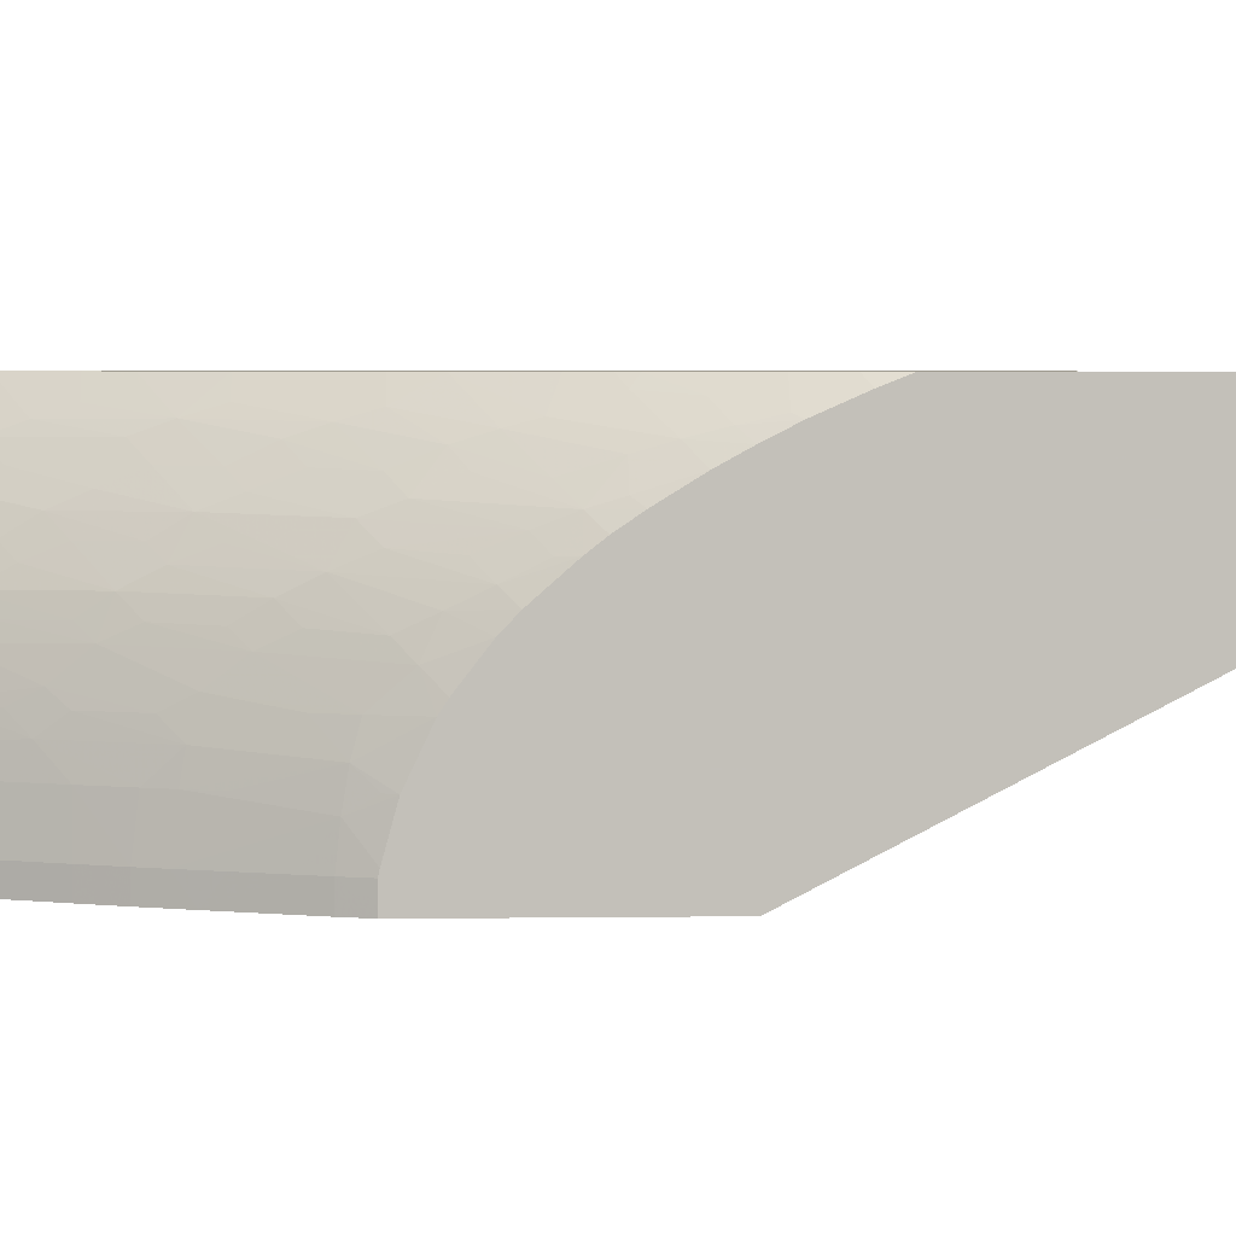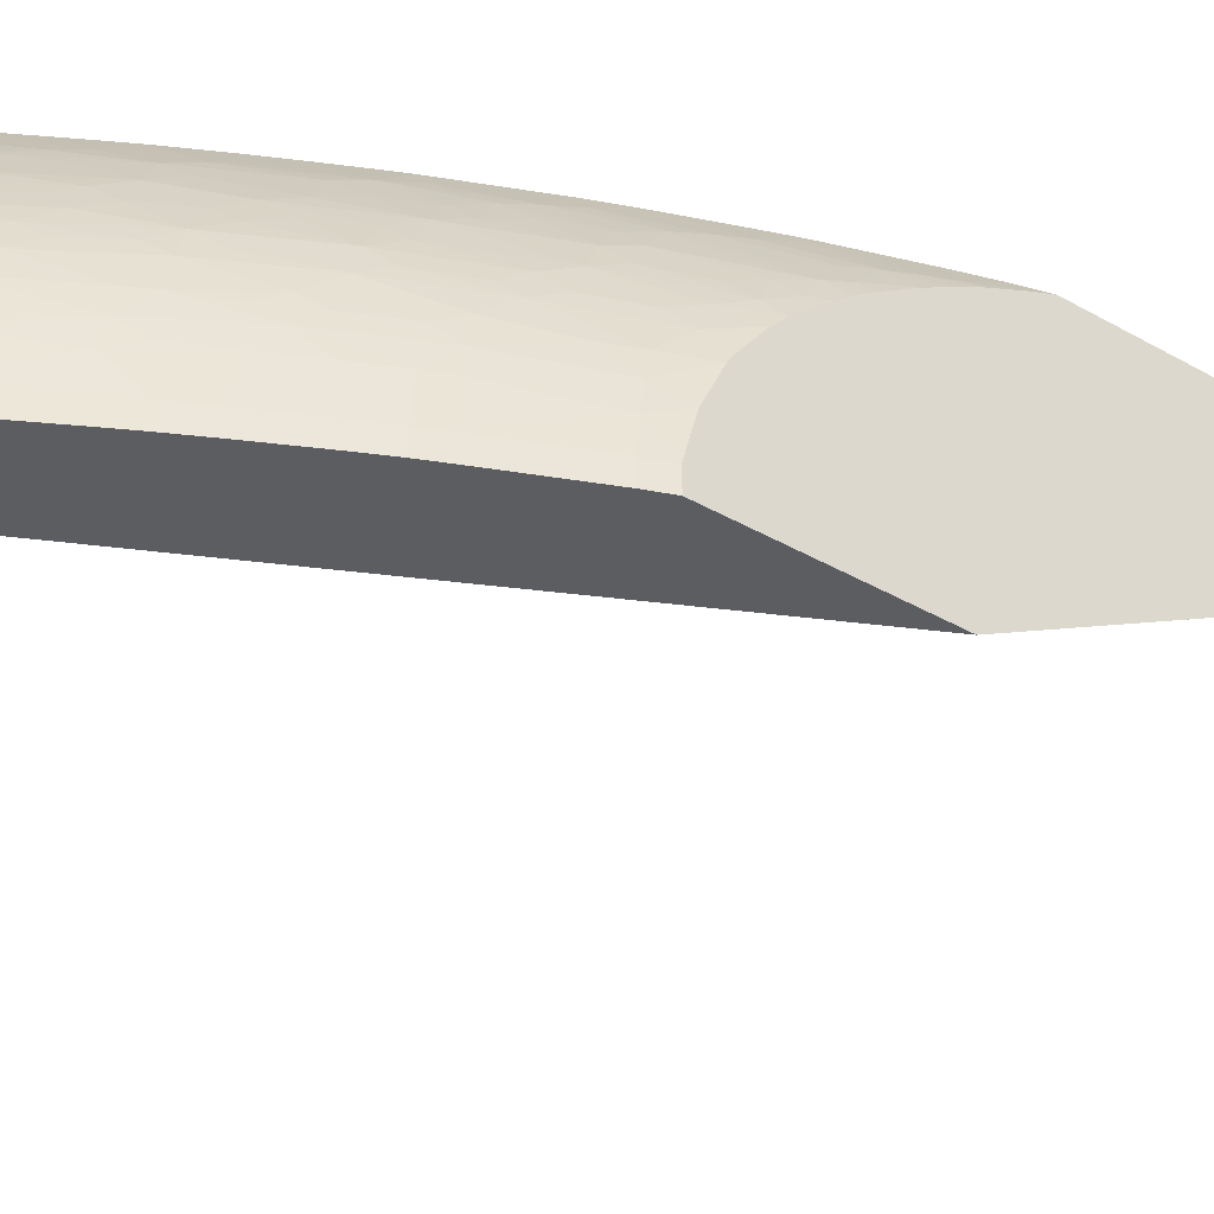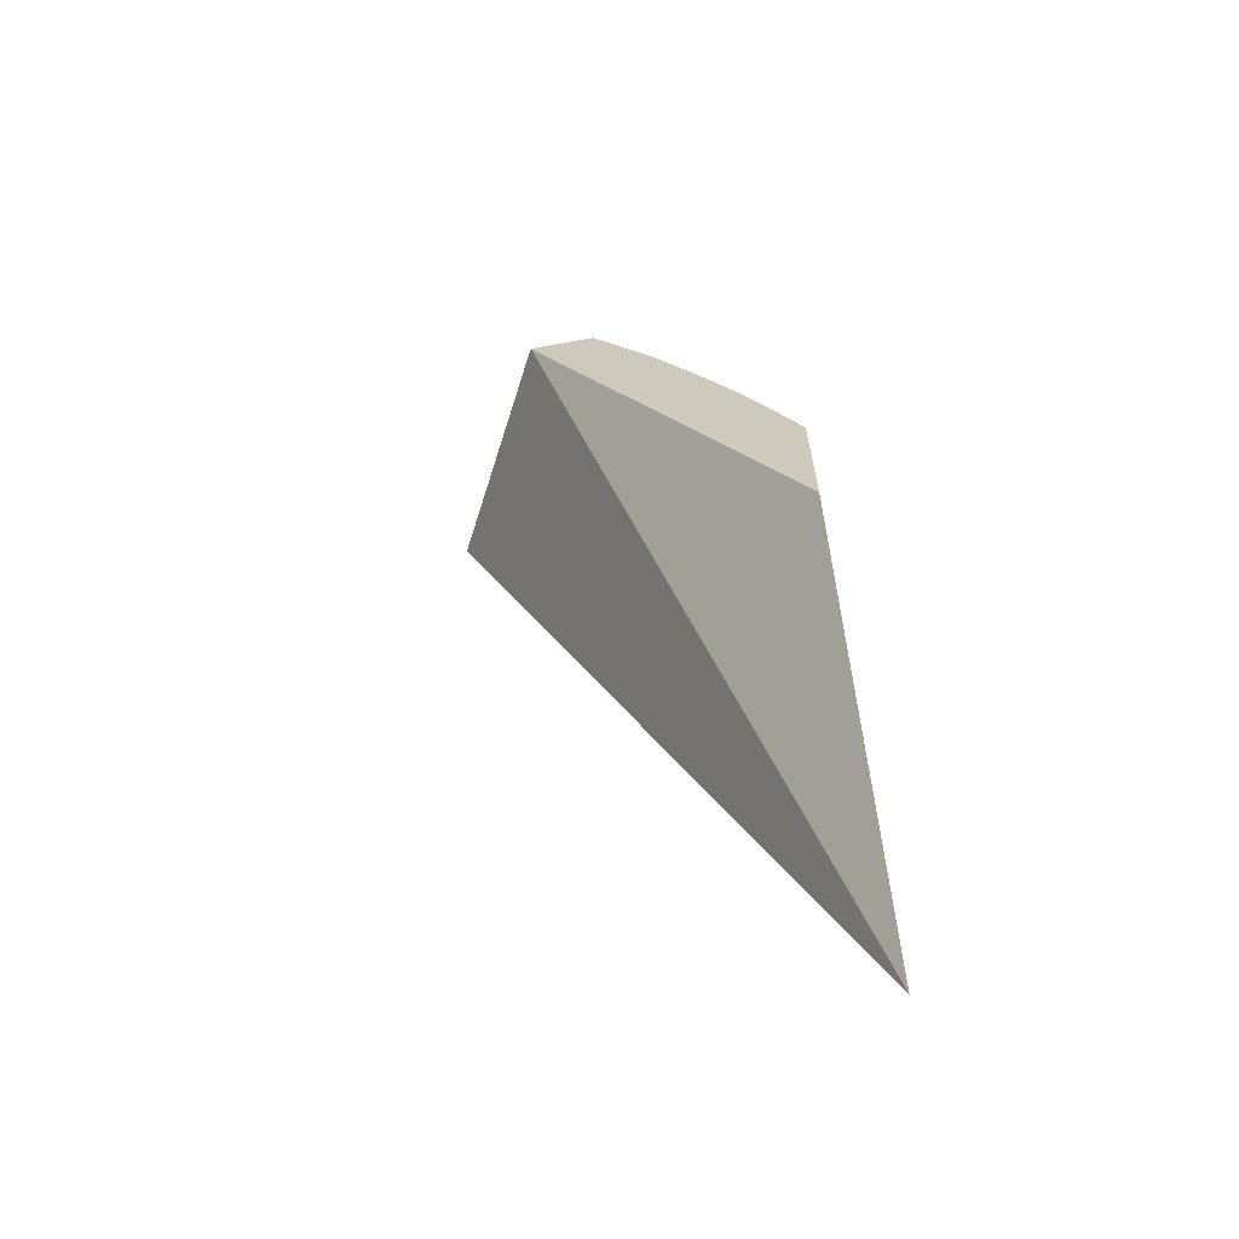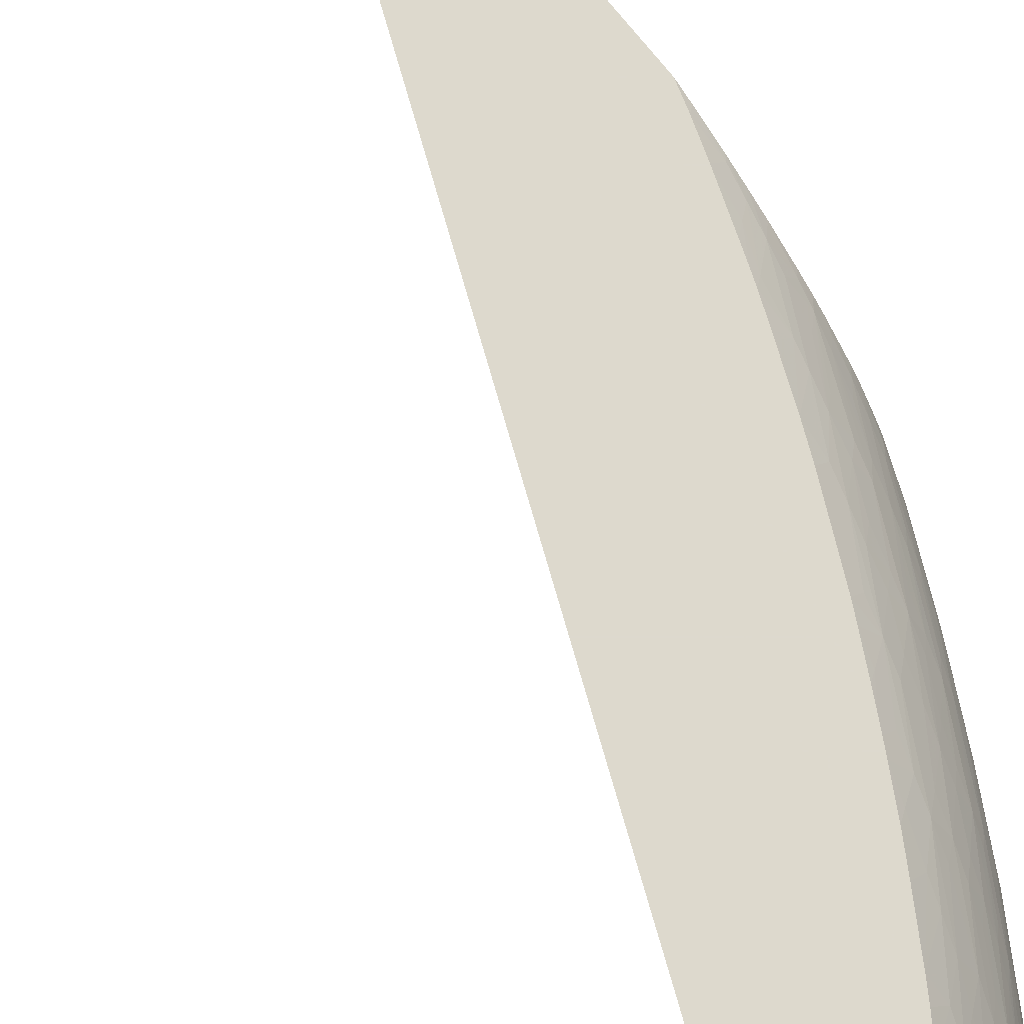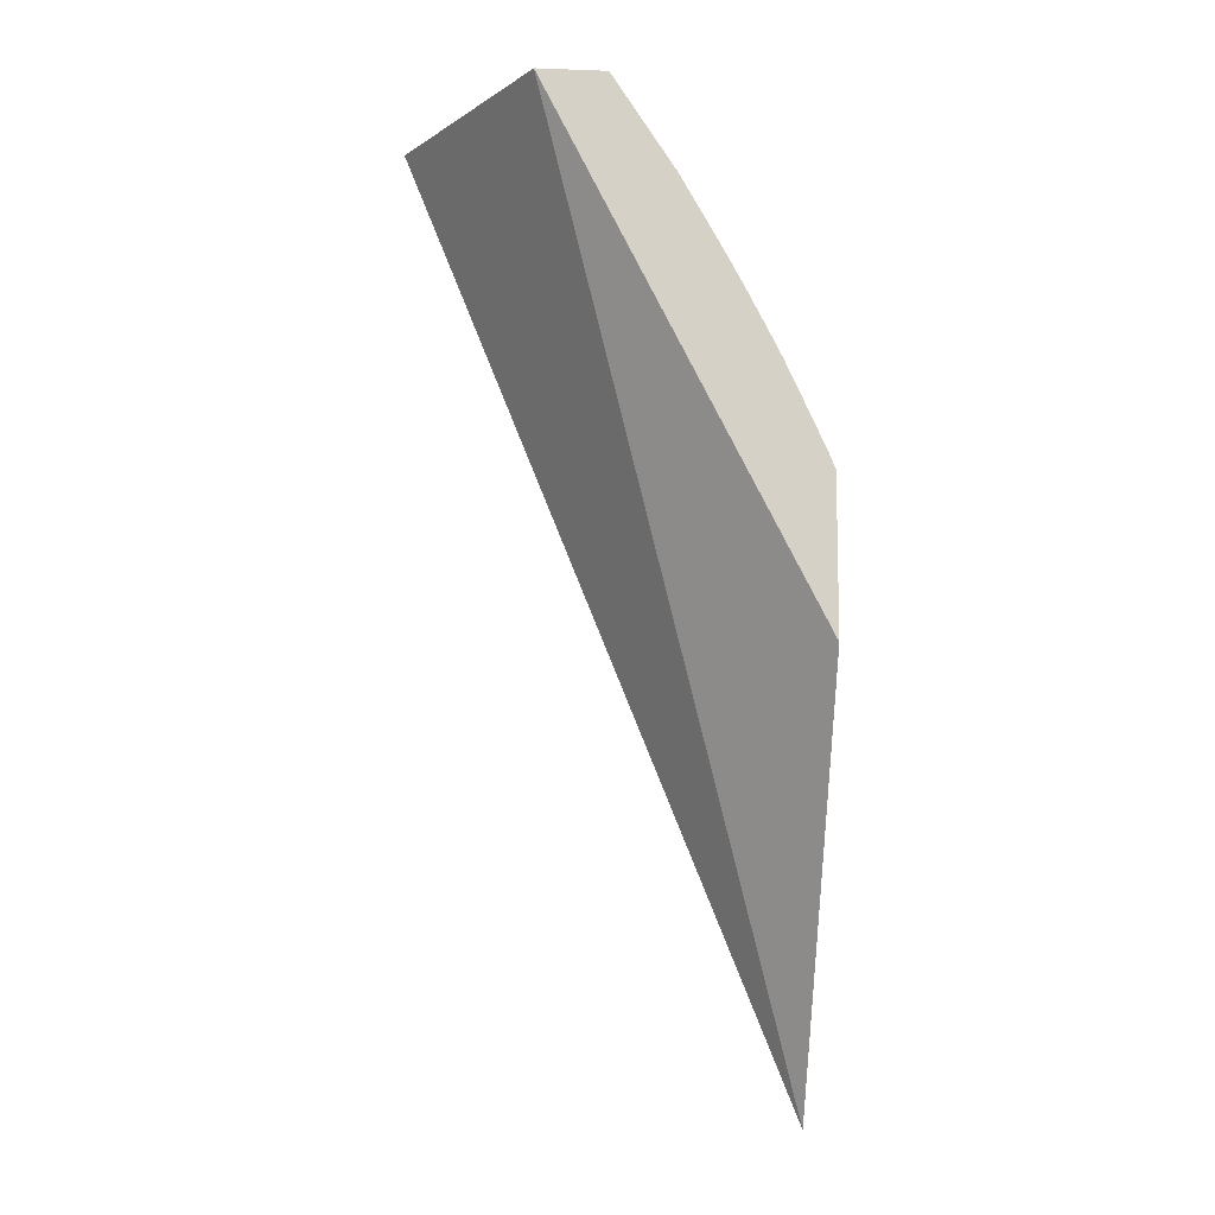
<metadata>
{"format":"obj","ext":"obj","renderer":"f3d","projection":"perspective","resolution":1024,"background":"white","views":[{"elev":3.3,"azim":-93.1,"up":"+Z"},{"elev":-37.1,"azim":-126.9,"up":"+Z"},{"elev":-64.4,"azim":-169.7,"up":"+Y"},{"elev":71.9,"azim":142.1,"up":"+Z"},{"elev":-10.2,"azim":174.9,"up":"+Y"}]}
</metadata>
<code>
v -1.012 1.534 0.1174
v -1.012 1.728 0.1174
v -1.012 1.762 -6.795e-05
v -0.8681 2.04 -6.795e-05
v -0.8059 2.04 0.1174
v -1.01 1.735 0.1174
v -1.012 1.737 0.1139
v -1.012 1.844 -6.795e-05
v -0.9046 2.04 -6.795e-05
v -0.8555 2.04 0.1174
v -1.009 1.74 0.1174
v -1.01 1.755 0.1087
v -1.012 1.752 0.1072
v -1.012 1.844 0.008704
v -1.008 1.853 -6.795e-05
v -0.9046 2.04 0.005071
v -0.9376 1.99 -6.795e-05
v -0.8591 2.04 0.1133
v -0.8635 2.029 0.1174
v -1.004 1.755 0.1174
v -1.008 1.767 0.1059
v -1.012 1.763 0.1019
v -1.008 1.852 0.02159
v -1.008 1.853 0.008704
v -1.012 1.844 0.01089
v -1.006 1.858 -6.795e-05
v -0.904 2.04 0.01308
v -0.9376 1.99 0.0009667
v -0.9231 2.012 0.008704
v -0.9173 2.02 0.008704
v -0.9076 2.035 0.008842
v -0.9563 1.957 -6.795e-05
v -0.8674 2.04 0.1036
v -0.8713 2.029 0.1084
v -0.8702 2.02 0.1174
v -1.001 1.773 0.1123
v -0.9958 1.778 0.1174
v -0.9947 1.789 0.1136
v -1.006 1.779 0.103
v -1.012 1.773 0.09642
v -1.004 1.859 0.02688
v -0.9957 1.877 0.02611
v -0.9907 1.888 0.02611
v -0.9917 1.89 0.008704
v -0.9977 1.877 0.008704
v -1.004 1.862 0.008704
v -1.012 1.839 0.02671
v -1.011 1.843 0.02688
v -1.007 1.85 0.03319
v -1.004 1.862 -6.795e-05
v -0.9035 2.04 0.01691
v -0.9372 1.989 0.01257
v -0.9327 1.997 0.007543
v -0.9563 1.957 0.008704
v -0.9512 1.966 0.008704
v -0.922 2.01 0.02611
v -0.9594 1.952 -6.795e-05
v -0.8685 2.04 0.1022
v -0.8829 2.021 0.101
v -0.8868 2.01 0.1062
v -0.8766 2.016 0.1131
v -0.8814 2.003 0.1174
v -0.9928 1.786 0.1174
v -0.9906 1.792 0.1174
v -0.9921 1.807 0.1077
v -0.9902 1.817 0.105
v -1.004 1.79 0.09961
v -1.009 1.79 0.0909
v -1.012 1.786 0.08805
v -0.99 1.886 0.03578
v -0.9866 1.896 0.02611
v -0.9876 1.898 0.008704
v -0.9917 1.89 -6.795e-05
v -0.9947 1.883 -6.795e-05
v -1.012 1.831 0.0435
v -1.009 1.839 0.0435
v -1.006 1.847 0.0435
v -1 1.859 0.0435
v -0.9076 2.032 0.02611
v -0.9022 2.04 0.02611
v -0.9162 2.019 0.02611
v -0.9363 1.988 0.02611
v -0.9295 1.999 0.02611
v -0.9556 1.956 0.02181
v -0.9625 1.946 0.008704
v -0.9209 2.008 0.03782
v -0.9625 1.946 -6.795e-05
v -0.8742 2.04 0.09401
v -0.877 2.034 0.09626
v -0.8869 2.027 0.08935
v -0.8904 2.016 0.09536
v -0.9023 1.989 0.1037
v -0.8983 1.983 0.1137
v -0.8897 1.997 0.1124
v -0.8825 2.002 0.1174
v -0.9863 1.803 0.1174
v -0.9855 1.807 0.1164
v -0.9761 1.829 0.1174
v -0.9763 1.842 0.1097
v -0.9879 1.829 0.1014
v -1.001 1.806 0.09444
v -1.008 1.8 0.08782
v -1.012 1.794 0.08252
v -0.9852 1.893 0.04235
v -0.9756 1.912 0.04235
v -0.9726 1.921 0.03578
v -0.9886 1.883 0.04738
v -0.9789 1.912 0.02611
v -0.9876 1.898 -6.795e-05
v -0.9809 1.912 0.008704
v -1.012 1.829 0.04765
v -1.008 1.835 0.05431
v -0.9913 1.871 0.0563
v -0.8998 2.038 0.0435
v -0.9019 2.04 0.02713
v -0.9057 2.029 0.0435
v -0.9345 1.985 0.0435
v -0.9415 1.979 0.02611
v -0.9547 1.955 0.03341
v -0.9698 1.933 0.008704
v -0.9688 1.931 0.02611
v -0.9595 1.948 0.02701
v -0.951 1.963 0.02701
v -0.9662 1.94 -6.795e-05
v -0.9251 2 0.04358
v -0.9194 2.006 0.04942
v -0.8806 2.04 0.08398
v -0.8827 2.039 0.08233
v -0.8895 2.033 0.07723
v -0.8993 2.017 0.07959
v -0.9024 2.007 0.08626
v -0.9062 1.995 0.09212
v -0.8996 2 0.09703
v -0.9119 1.982 0.09631
v -0.9175 1.968 0.1005
v -0.906 1.978 0.1084
v -0.8929 1.986 0.1174
v -0.8999 1.975 0.1174
v -0.9703 1.842 0.1174
v -0.9737 1.854 0.1063
v -0.9914 1.837 0.0898
v -0.9934 1.824 0.09564
v -0.9855 1.843 0.09564
v -1.005 1.811 0.08326
v -1.01 1.806 0.07779
v -1.012 1.8 0.07798
v -0.9712 1.918 0.04738
v -0.9674 1.928 0.04235
v -0.9584 1.944 0.0435
v -0.9742 1.907 0.05709
v -0.9743 1.924 0.008704
v -0.9809 1.912 -6.795e-05
v -0.9721 1.929 -6.795e-05
v -1.012 1.819 0.06058
v -1.006 1.83 0.0659
v -1.003 1.841 0.06042
v -0.9944 1.86 0.06161
v -0.9891 1.867 0.06789
v -0.9867 1.877 0.06161
v -0.9778 1.896 0.06208
v -0.9012 2.04 0.03039
v -0.904 2.027 0.05521
v -0.8968 2.04 0.04802
v -0.8983 2.04 0.04334
v -0.947 1.964 0.0435
v -0.9382 1.974 0.05399
v -0.9535 1.953 0.0435
v -0.9698 1.933 -6.795e-05
v -0.923 1.994 0.0609
v -0.882 2.04 0.0818
v -0.887 2.04 0.0727
v -0.9016 2.023 0.0668
v -0.9055 2.011 0.07466
v -0.9116 1.999 0.07867
v -0.9178 1.986 0.08268
v -0.9213 1.975 0.08889
v -0.921 1.957 0.1055
v -0.9329 1.947 0.09609
v -0.936 1.935 0.1021
v -0.911 1.963 0.1127
v -0.9047 1.967 0.1174
v -0.9684 1.846 0.1174
v -0.9597 1.877 0.1106
v -0.9568 1.889 0.1068
v -0.971 1.865 0.1024
v -0.9889 1.849 0.08536
v -0.9775 1.859 0.09623
v -0.9946 1.843 0.07905
v -1.003 1.824 0.07779
v -1.008 1.818 0.07166
v -1.012 1.803 0.07494
v -0.9565 1.941 0.05636
v -0.972 1.902 0.06868
v -0.9694 1.912 0.06208
v -0.9601 1.93 0.06165
v -1.012 1.813 0.06651
v -0.9918 1.855 0.07376
v -0.9748 1.891 0.07466
v -0.8973 2.033 0.06096
v -0.8923 2.04 0.06092
v -0.9173 2.003 0.0609
v -0.9082 2.017 0.06096
v -0.9416 1.964 0.06022
v -0.936 1.97 0.06558
v -0.9319 1.98 0.06022
v -0.9209 1.991 0.07108
v -0.8894 2.04 0.06781
v -0.9238 1.981 0.07744
v -0.9331 1.964 0.07873
v -0.9364 1.953 0.08481
v -0.9397 1.942 0.09055
v -0.924 1.946 0.1091
v -0.9294 1.93 0.1139
v -0.943 1.929 0.09609
v -0.9538 1.901 0.1026
v -0.9391 1.923 0.1065
v -0.9171 1.946 0.1174
v -0.957 1.871 0.1174
v -0.9543 1.877 0.1174
v -0.9507 1.884 0.1174
v -0.9472 1.896 0.1143
v -0.9393 1.906 0.1174
v -0.9422 1.912 0.1103
v -0.9608 1.895 0.09638
v -0.9689 1.878 0.09623
v -0.9746 1.873 0.09079
v -0.972 1.885 0.08626
v -0.9543 1.937 0.06795
v -0.9512 1.946 0.06165
v -0.9699 1.896 0.07959
v -0.9612 1.913 0.07943
v -0.9574 1.925 0.07439
v -0.9783 1.878 0.07959
v -0.9394 1.958 0.07321
v -0.9431 1.947 0.07873
v -0.9521 1.93 0.07943
v -0.9544 1.919 0.08599
v -0.9248 1.933 0.1174
v -0.9334 1.917 0.1174
v -0.9575 1.908 0.09103
v -0.9365 1.912 0.1174
v -0.9432 1.899 0.1174
f 1 2 7
f 1 7 13
f 1 13 22
f 1 22 40
f 1 40 69
f 1 69 103
f 1 103 146
f 1 146 191
f 1 191 196
f 1 196 154
f 1 154 111
f 1 111 75
f 1 75 47
f 1 47 25
f 1 25 14
f 1 14 8
f 1 8 3
f 1 3 4
f 1 4 5
f 1 5 10
f 1 10 19
f 1 19 35
f 1 35 62
f 1 62 95
f 1 95 137
f 1 137 138
f 1 138 181
f 1 181 217
f 1 217 238
f 1 238 239
f 1 239 241
f 1 241 222
f 1 222 242
f 1 242 220
f 1 220 219
f 1 219 218
f 1 218 182
f 1 182 139
f 1 139 98
f 1 98 96
f 1 96 64
f 1 64 63
f 1 63 37
f 1 37 20
f 1 20 11
f 1 11 6
f 1 6 2
f 2 6 7
f 3 8 15
f 3 15 26
f 3 26 50
f 3 50 74
f 3 74 73
f 3 73 109
f 3 109 152
f 3 152 153
f 3 153 168
f 3 168 124
f 3 124 87
f 3 87 57
f 3 57 32
f 3 32 17
f 3 17 9
f 3 9 4
f 4 9 16
f 4 16 27
f 4 27 51
f 4 51 80
f 4 80 115
f 4 115 161
f 4 161 164
f 4 164 163
f 4 163 200
f 4 200 207
f 4 207 171
f 4 171 170
f 4 170 127
f 4 127 88
f 4 88 58
f 4 58 33
f 4 33 18
f 4 18 10
f 4 10 5
f 6 11 7
f 7 11 12
f 7 12 13
f 8 14 24
f 8 24 15
f 9 17 28
f 9 28 16
f 10 18 19
f 11 20 12
f 12 20 21
f 12 21 13
f 13 21 22
f 14 23 24
f 14 25 23
f 15 24 26
f 16 28 29
f 16 29 30
f 16 30 31
f 16 31 27
f 17 32 54
f 17 54 28
f 18 33 34
f 18 34 19
f 19 34 35
f 20 36 21
f 20 37 36
f 21 36 38
f 21 38 39
f 21 39 22
f 22 39 40
f 23 41 42
f 23 42 43
f 23 43 44
f 23 44 45
f 23 45 46
f 23 46 24
f 23 25 47
f 23 47 48
f 23 48 49
f 23 49 41
f 24 46 26
f 26 46 50
f 27 31 30
f 27 30 29
f 27 29 51
f 28 52 53
f 28 53 29
f 28 54 55
f 28 55 52
f 29 53 52
f 29 52 56
f 29 56 51
f 32 57 54
f 33 58 59
f 33 59 34
f 34 59 60
f 34 60 61
f 34 61 35
f 35 61 62
f 36 37 63
f 36 63 38
f 38 63 64
f 38 64 65
f 38 65 39
f 39 65 66
f 39 66 67
f 39 67 68
f 39 68 40
f 40 68 69
f 41 49 42
f 42 49 43
f 43 70 71
f 43 71 72
f 43 72 44
f 43 49 70
f 44 73 74
f 44 74 45
f 44 72 109
f 44 109 73
f 45 74 46
f 46 74 50
f 47 49 48
f 47 75 49
f 49 75 76
f 49 76 77
f 49 77 78
f 49 78 70
f 51 79 80
f 51 56 81
f 51 81 79
f 52 82 83
f 52 83 56
f 52 55 54
f 52 54 84
f 52 84 82
f 54 57 85
f 54 85 84
f 56 86 81
f 56 83 86
f 57 87 85
f 58 88 89
f 58 89 59
f 59 89 90
f 59 90 91
f 59 91 92
f 59 92 60
f 60 92 93
f 60 93 94
f 60 94 95
f 60 95 62
f 60 62 61
f 64 96 65
f 65 96 97
f 65 97 98
f 65 98 66
f 66 98 99
f 66 99 100
f 66 100 101
f 66 101 67
f 67 101 102
f 67 102 68
f 68 102 69
f 69 102 103
f 70 104 105
f 70 105 106
f 70 106 71
f 70 78 107
f 70 107 104
f 71 106 108
f 71 108 72
f 72 108 110
f 72 110 152
f 72 152 109
f 75 111 112
f 75 112 76
f 76 112 77
f 77 113 107
f 77 107 78
f 77 112 113
f 79 81 86
f 79 86 80
f 80 114 115
f 80 86 116
f 80 116 114
f 82 117 86
f 82 86 83
f 82 84 118
f 82 118 119
f 82 119 117
f 84 85 120
f 84 120 121
f 84 121 122
f 84 122 119
f 84 119 123
f 84 123 118
f 85 87 124
f 85 124 120
f 86 117 125
f 86 125 126
f 86 126 116
f 88 127 90
f 88 90 89
f 90 127 128
f 90 128 129
f 90 129 130
f 90 130 131
f 90 131 132
f 90 132 91
f 91 132 133
f 91 133 92
f 92 132 134
f 92 134 135
f 92 135 136
f 92 136 93
f 92 133 132
f 93 137 95
f 93 95 94
f 93 136 138
f 93 138 137
f 96 98 97
f 98 139 99
f 99 139 140
f 99 140 100
f 100 141 142
f 100 142 102
f 100 102 101
f 100 140 143
f 100 143 141
f 102 142 141
f 102 141 144
f 102 144 145
f 102 145 146
f 102 146 103
f 104 147 105
f 104 107 147
f 105 147 106
f 106 147 148
f 106 148 149
f 106 149 119
f 106 119 121
f 106 121 108
f 107 113 150
f 107 150 147
f 108 151 110
f 108 121 151
f 110 151 153
f 110 153 152
f 111 154 112
f 112 154 155
f 112 155 156
f 112 156 157
f 112 157 113
f 113 157 158
f 113 158 159
f 113 159 160
f 113 160 150
f 114 161 115
f 114 116 162
f 114 162 163
f 114 163 164
f 114 164 161
f 116 126 162
f 117 126 125
f 117 119 165
f 117 165 166
f 117 166 126
f 118 123 119
f 119 122 121
f 119 149 167
f 119 167 165
f 120 124 168
f 120 168 153
f 120 153 151
f 120 151 121
f 126 169 162
f 126 166 169
f 127 170 128
f 128 170 171
f 128 171 129
f 129 172 173
f 129 173 130
f 129 171 172
f 130 173 174
f 130 174 131
f 131 174 175
f 131 175 132
f 132 175 176
f 132 176 134
f 134 176 135
f 135 177 136
f 135 176 178
f 135 178 179
f 135 179 177
f 136 177 180
f 136 180 181
f 136 181 138
f 139 182 140
f 140 182 183
f 140 183 184
f 140 184 185
f 140 185 143
f 141 143 186
f 141 186 144
f 143 185 187
f 143 187 186
f 144 186 188
f 144 188 189
f 144 189 190
f 144 190 145
f 145 190 146
f 146 190 191
f 147 150 192
f 147 192 149
f 147 149 148
f 149 192 167
f 150 160 193
f 150 193 194
f 150 194 195
f 150 195 192
f 154 196 155
f 155 196 190
f 155 190 197
f 155 197 156
f 156 197 158
f 156 158 157
f 158 197 198
f 158 198 193
f 158 193 160
f 158 160 159
f 162 172 199
f 162 199 200
f 162 200 163
f 162 169 201
f 162 201 202
f 162 202 172
f 165 167 166
f 166 167 192
f 166 192 203
f 166 203 204
f 166 204 205
f 166 205 169
f 169 205 206
f 169 206 201
f 171 207 172
f 172 207 199
f 172 202 201
f 172 201 206
f 172 206 173
f 173 206 174
f 174 206 175
f 175 206 208
f 175 208 209
f 175 209 210
f 175 210 176
f 176 210 211
f 176 211 178
f 177 179 212
f 177 212 180
f 178 211 179
f 179 213 212
f 179 211 214
f 179 214 215
f 179 215 216
f 179 216 213
f 180 212 181
f 181 212 217
f 182 218 183
f 183 218 219
f 183 219 184
f 184 220 221
f 184 221 222
f 184 222 223
f 184 223 216
f 184 216 215
f 184 215 224
f 184 224 225
f 184 225 185
f 184 219 220
f 185 225 226
f 185 226 187
f 186 197 188
f 186 187 226
f 186 226 227
f 186 227 197
f 188 197 190
f 188 190 189
f 190 196 191
f 192 195 228
f 192 228 229
f 192 229 203
f 193 198 230
f 193 230 231
f 193 231 232
f 193 232 228
f 193 228 194
f 194 228 195
f 197 227 233
f 197 233 198
f 198 227 230
f 198 233 227
f 199 207 200
f 203 229 204
f 204 229 228
f 204 228 234
f 204 234 206
f 204 206 205
f 206 234 208
f 208 234 209
f 209 234 210
f 210 235 211
f 210 234 235
f 211 236 237
f 211 237 214
f 211 235 236
f 212 213 238
f 212 238 217
f 213 216 239
f 213 239 238
f 214 237 240
f 214 240 215
f 215 240 224
f 216 223 241
f 216 241 239
f 220 242 221
f 221 242 222
f 222 241 223
f 224 227 225
f 224 240 227
f 225 227 226
f 227 240 237
f 227 237 230
f 228 232 236
f 228 236 235
f 228 235 234
f 230 237 231
f 231 237 232
f 232 237 236

</code>
